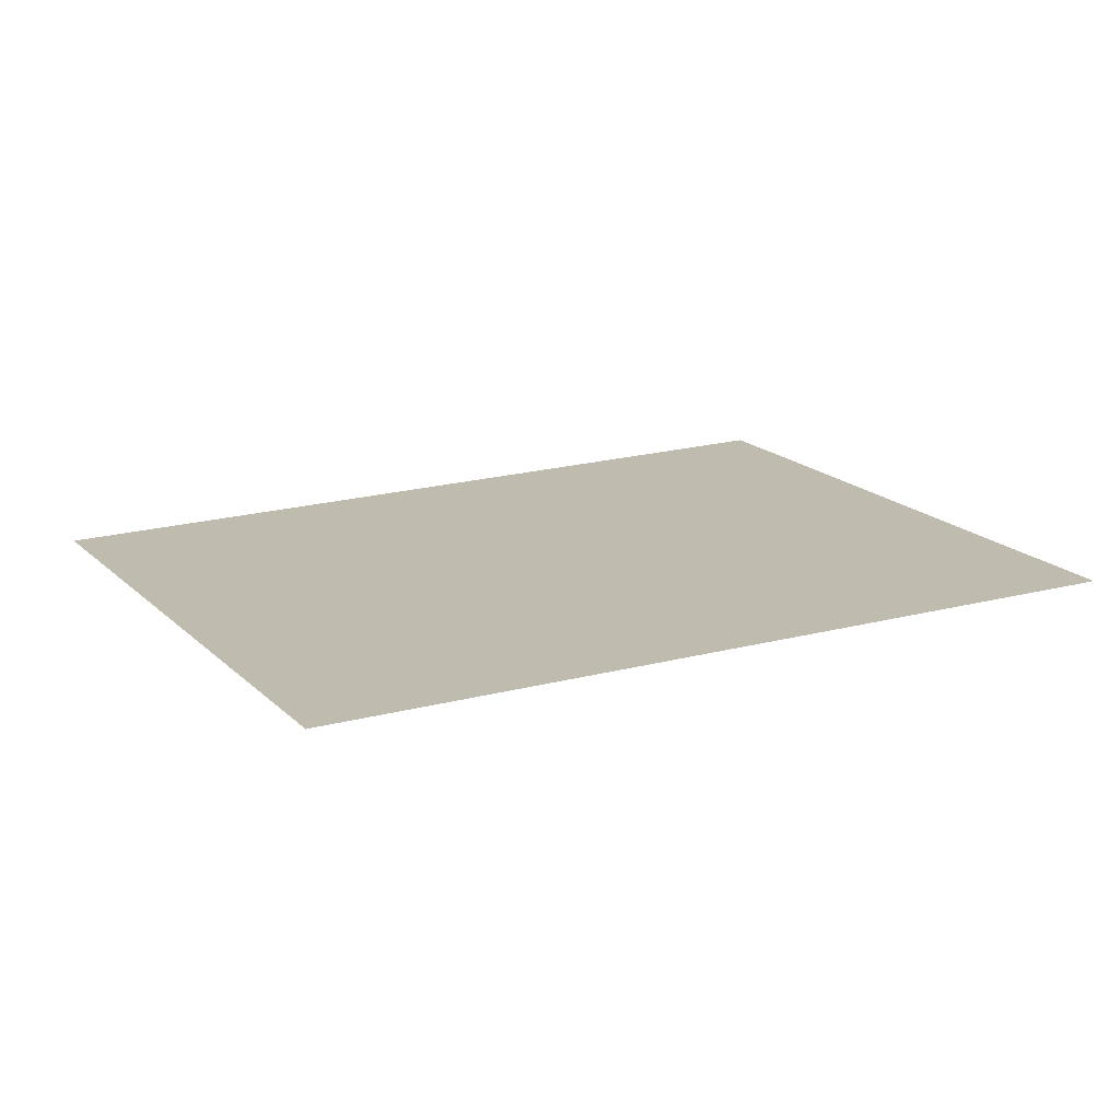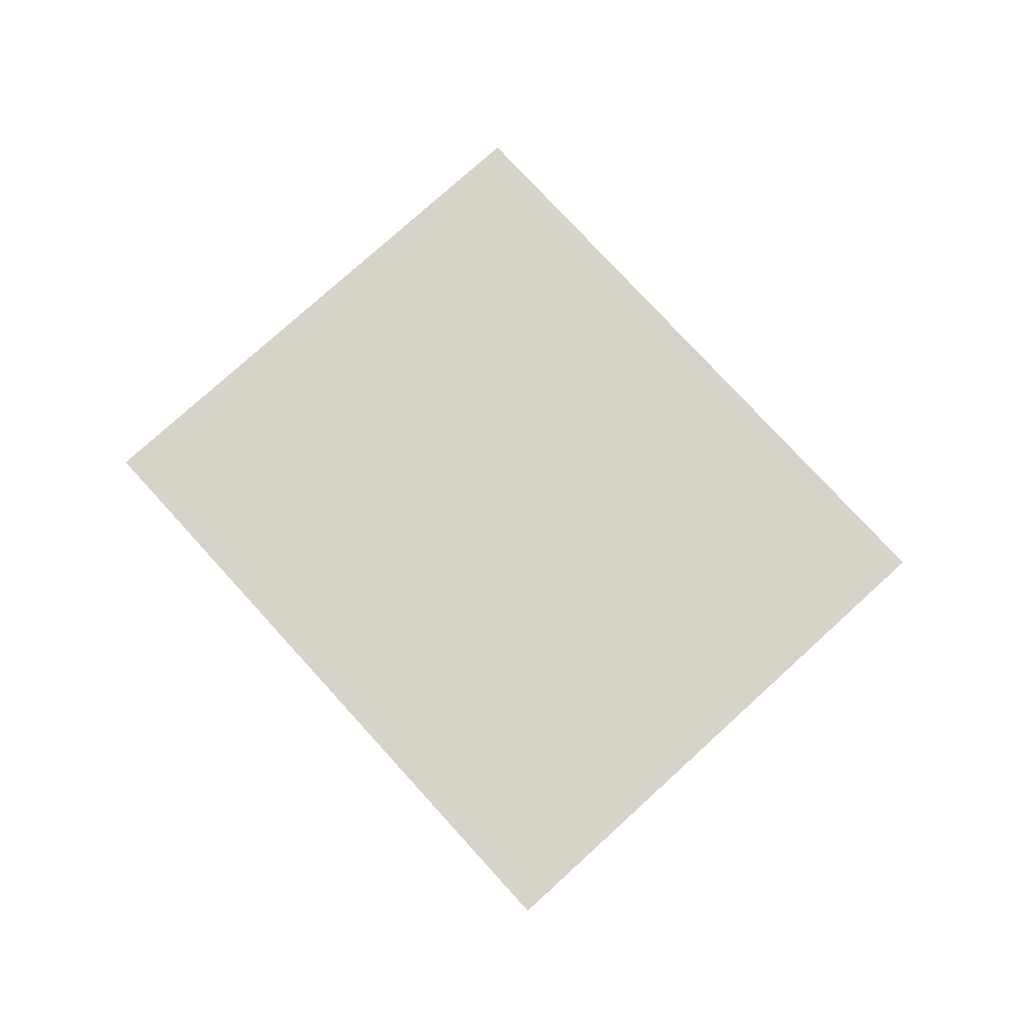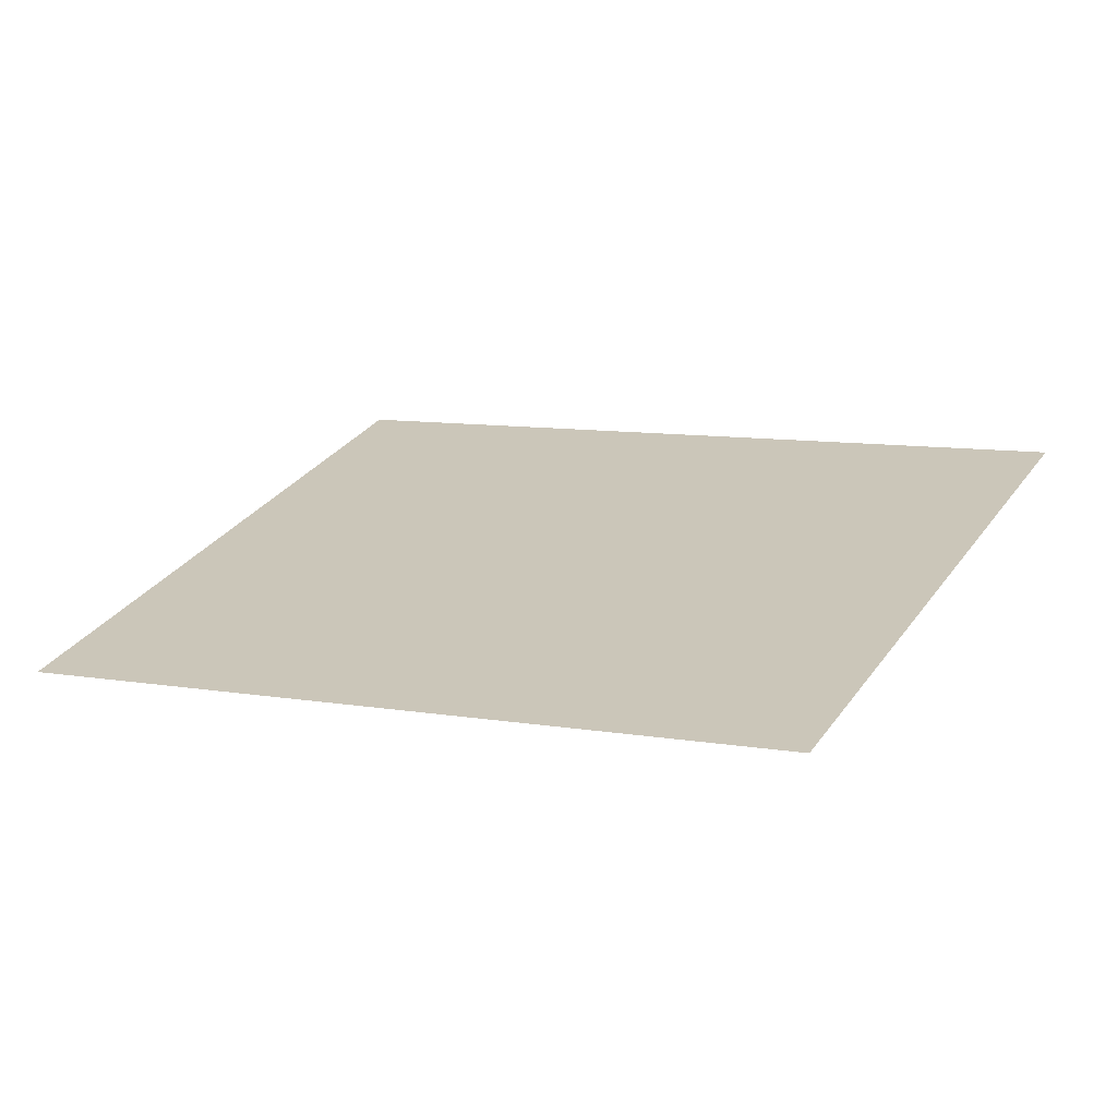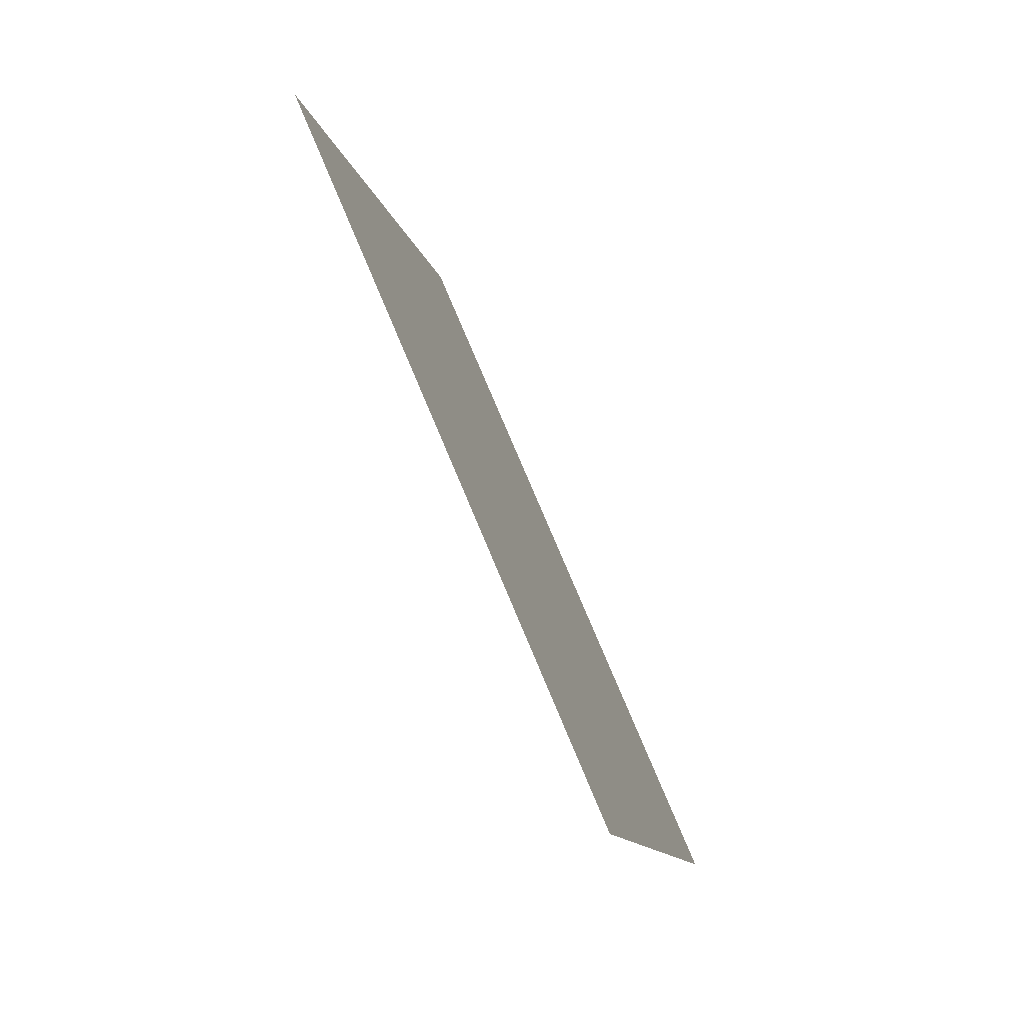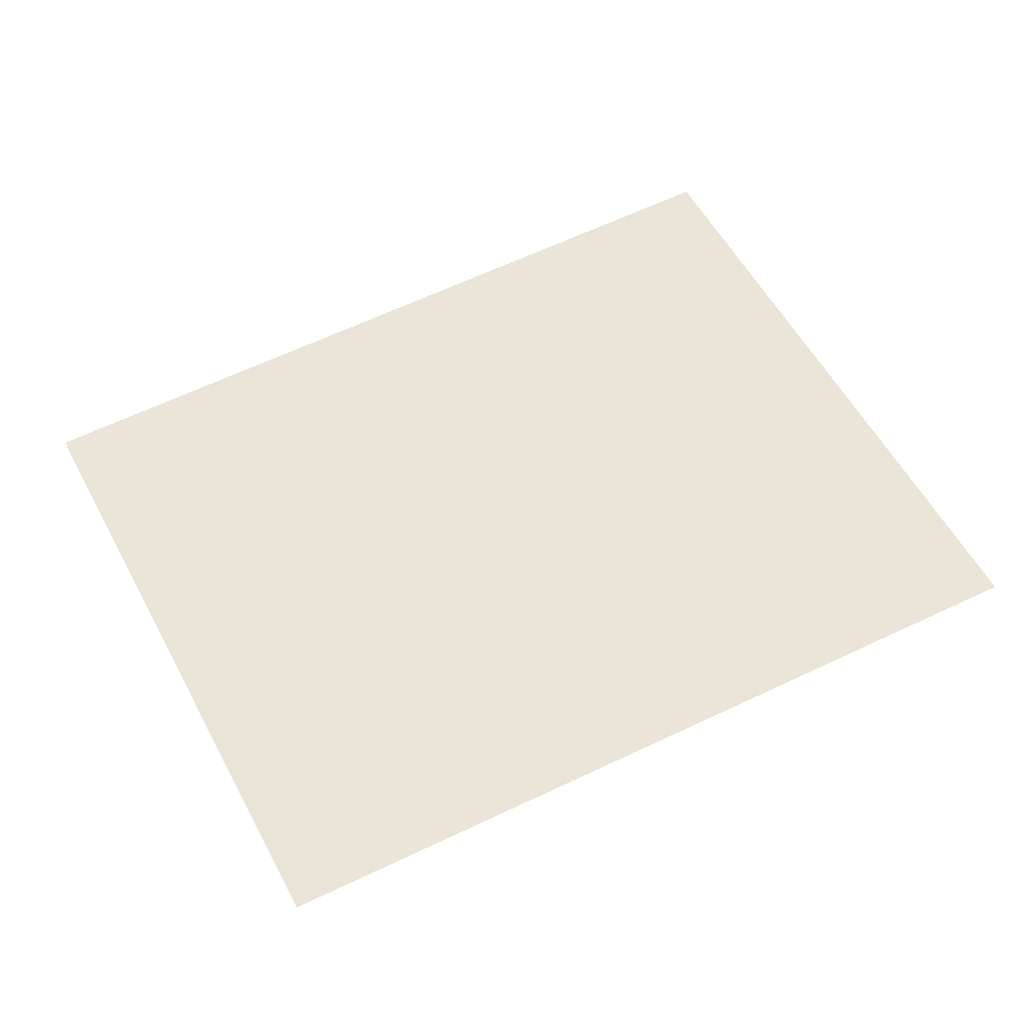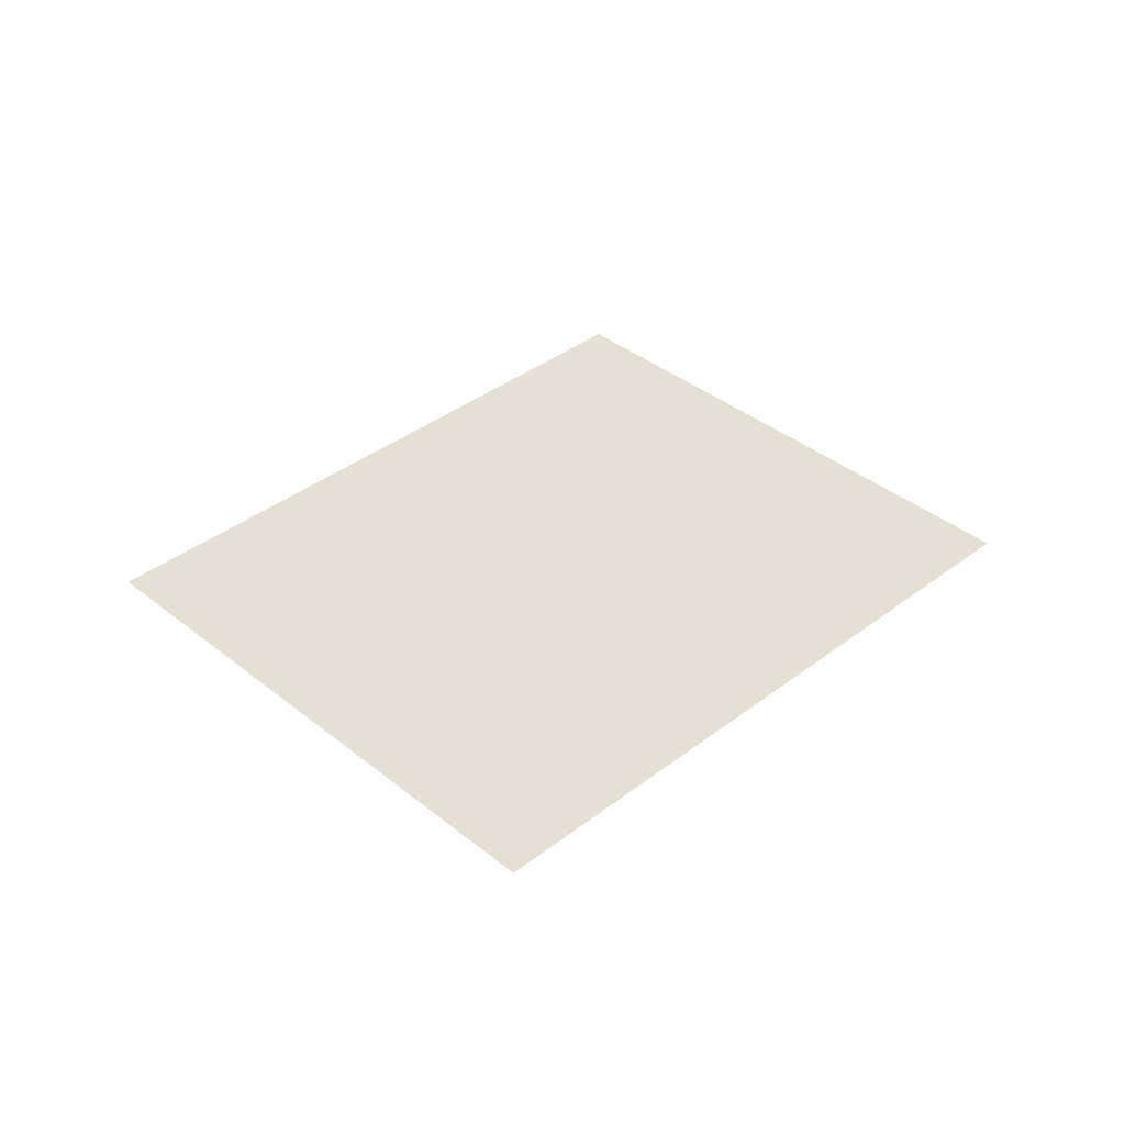
<metadata>
{"format":"obj","ext":"obj","renderer":"f3d","projection":"perspective","resolution":1024,"background":"white","views":[{"elev":-73.8,"azim":-178.2,"up":"+Z"},{"elev":76.6,"azim":73.8,"up":"+Y"},{"elev":-67.0,"azim":7.4,"up":"+Z"},{"elev":-76.6,"azim":-64.7,"up":"+Z"},{"elev":-38.0,"azim":-176.1,"up":"+Z"},{"elev":37.9,"azim":161.8,"up":"+Y"}]}
</metadata>
<code>
g Leaf023
v 1.27 0 0.3166
v 0.527 0 -1.198
v -1.27 -0 -0.3166
v -0.527 -0 1.198
f 1 2 3
f 1 3 4

</code>
